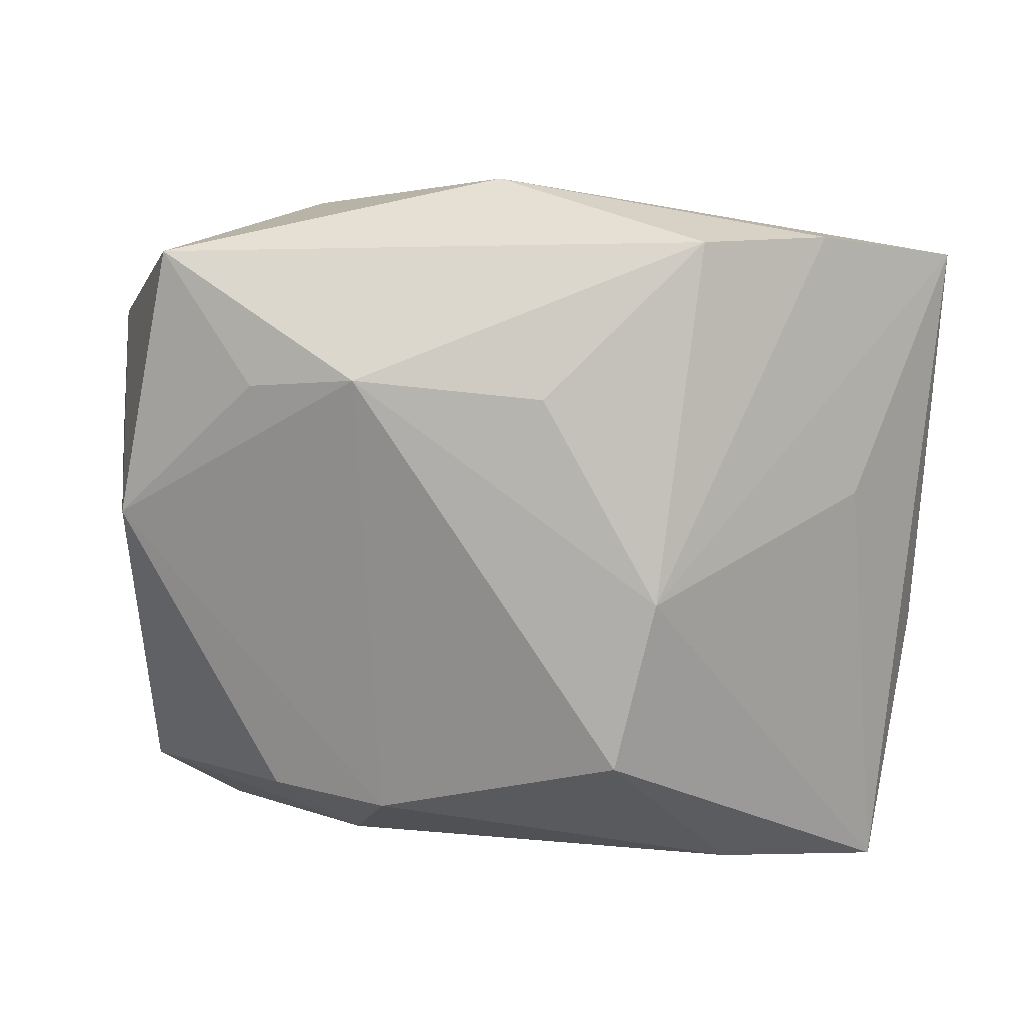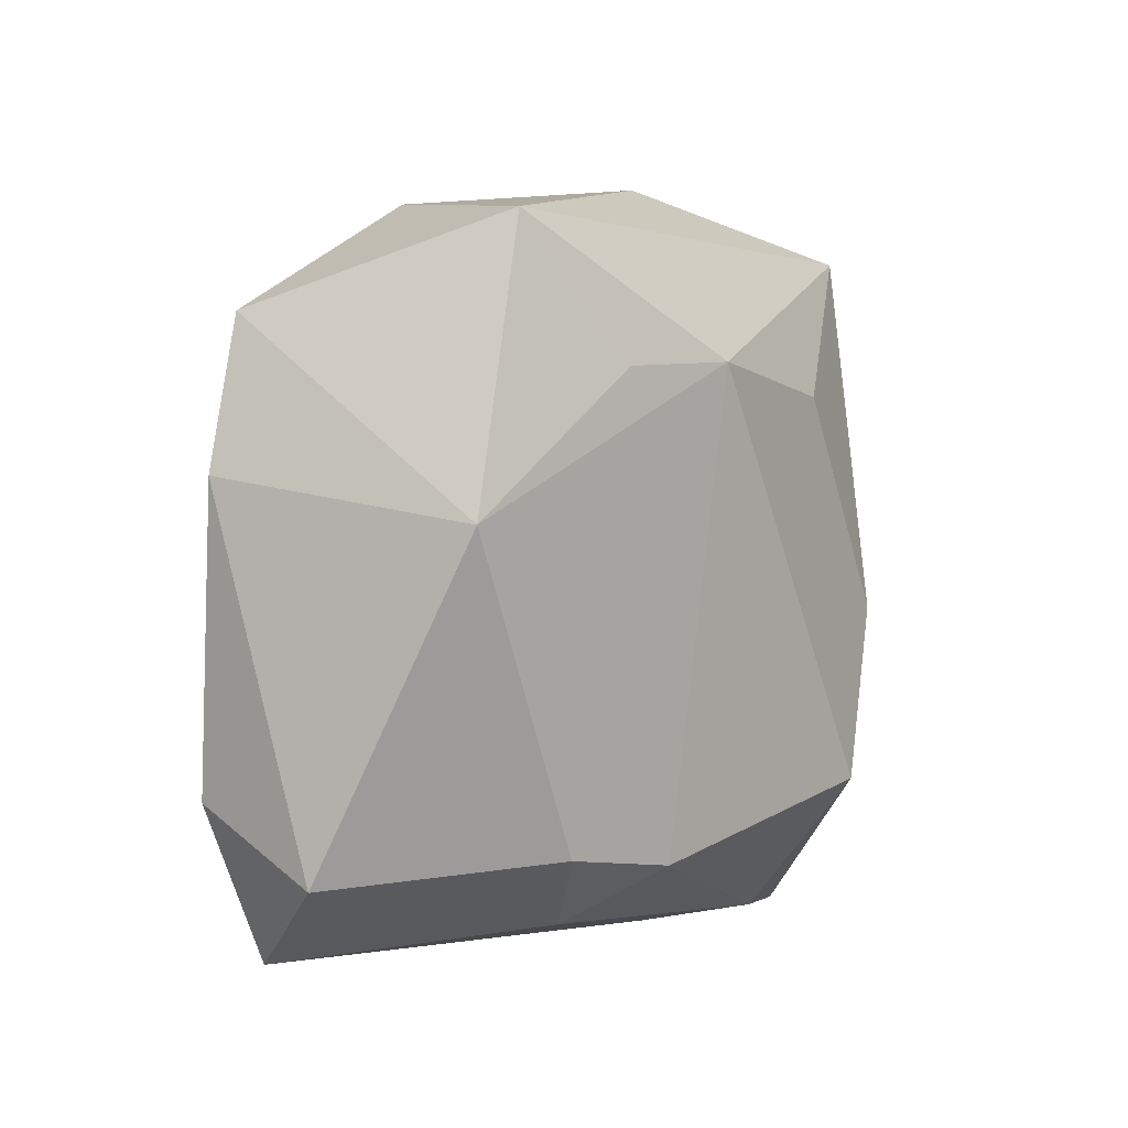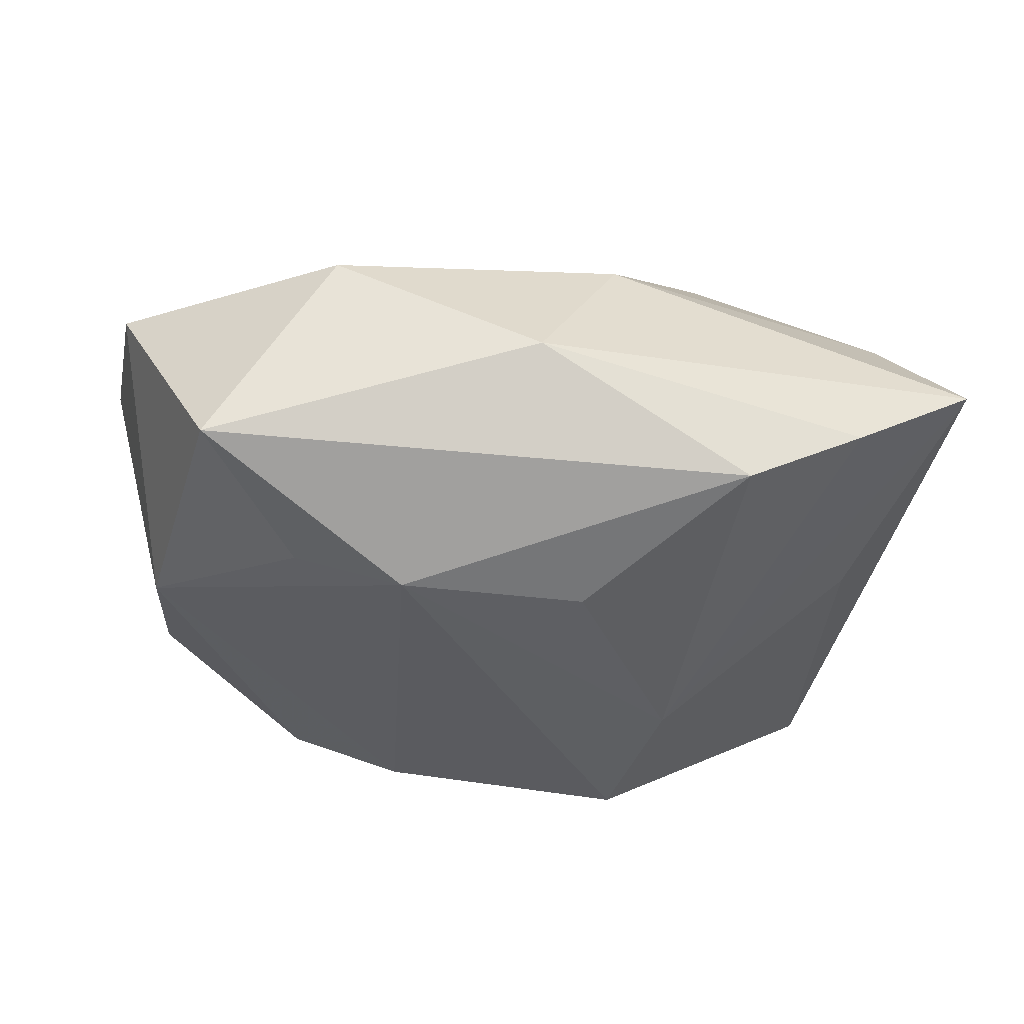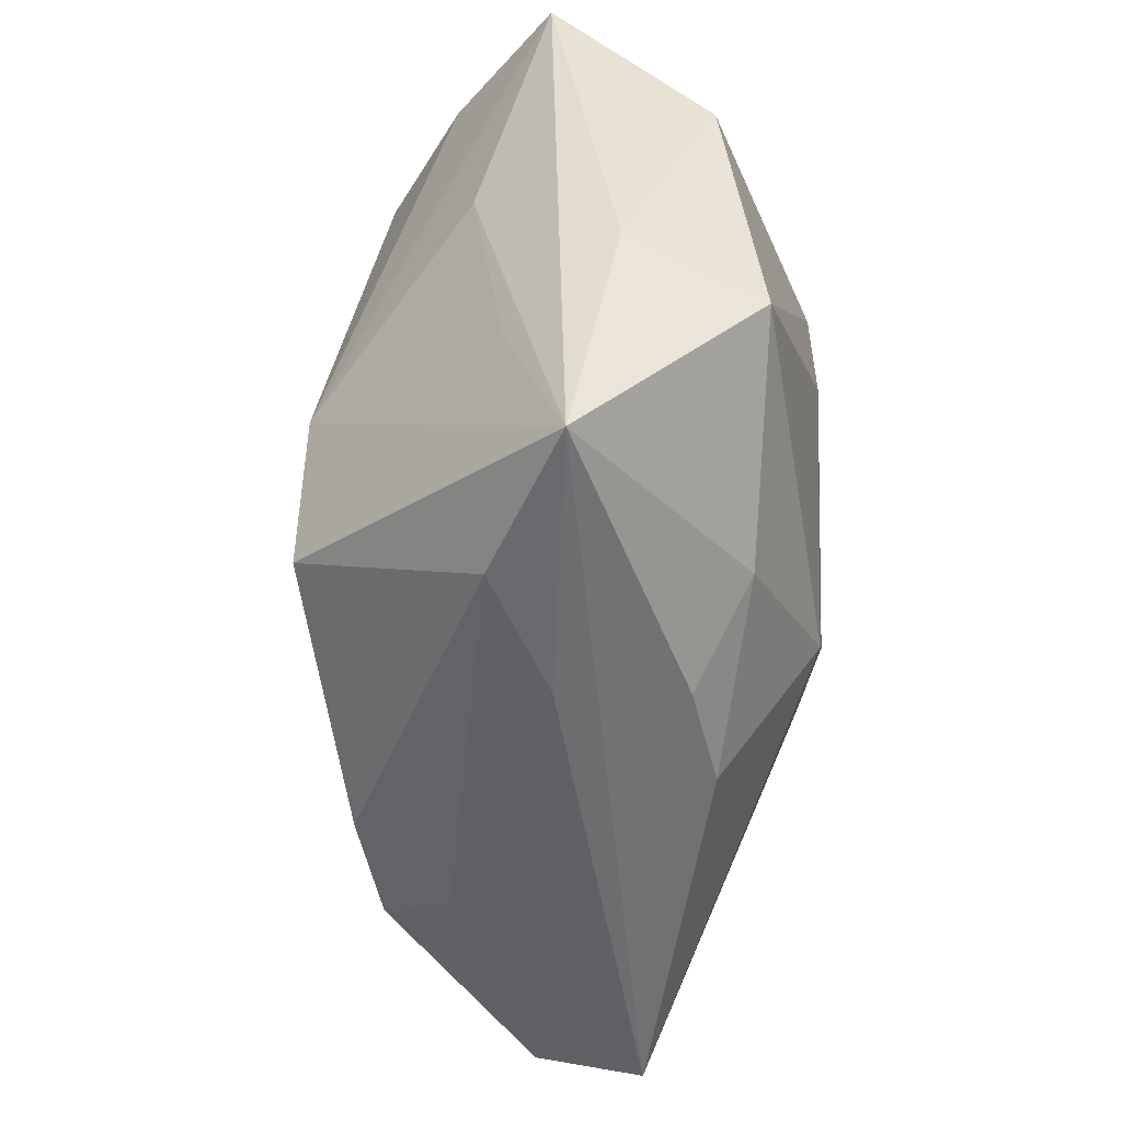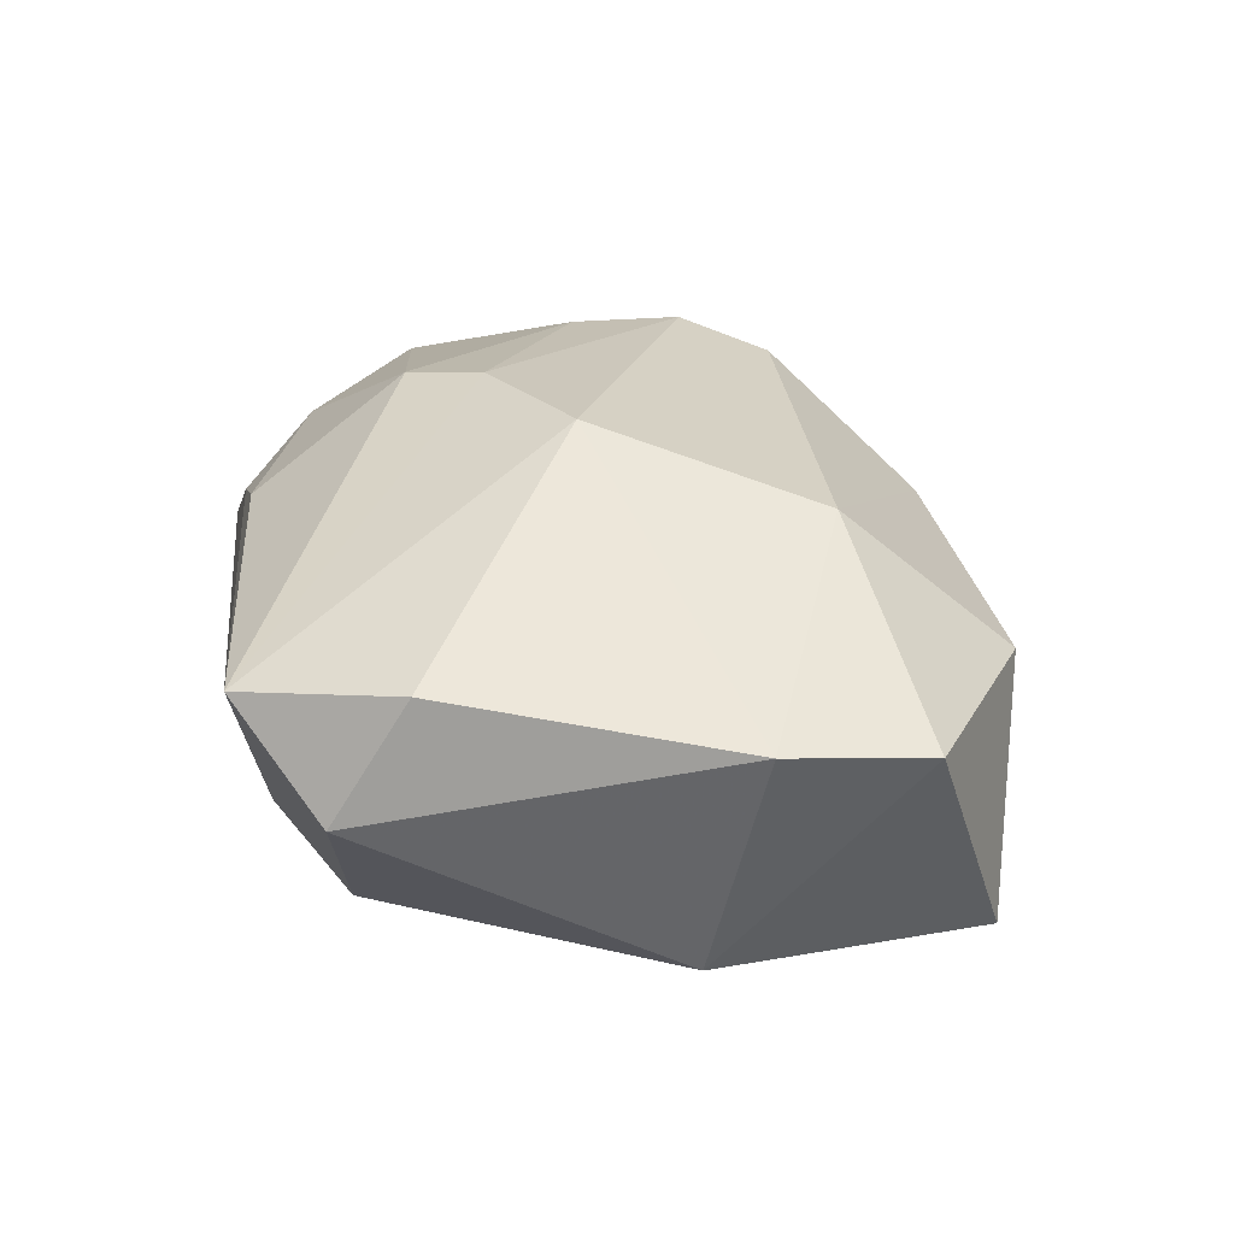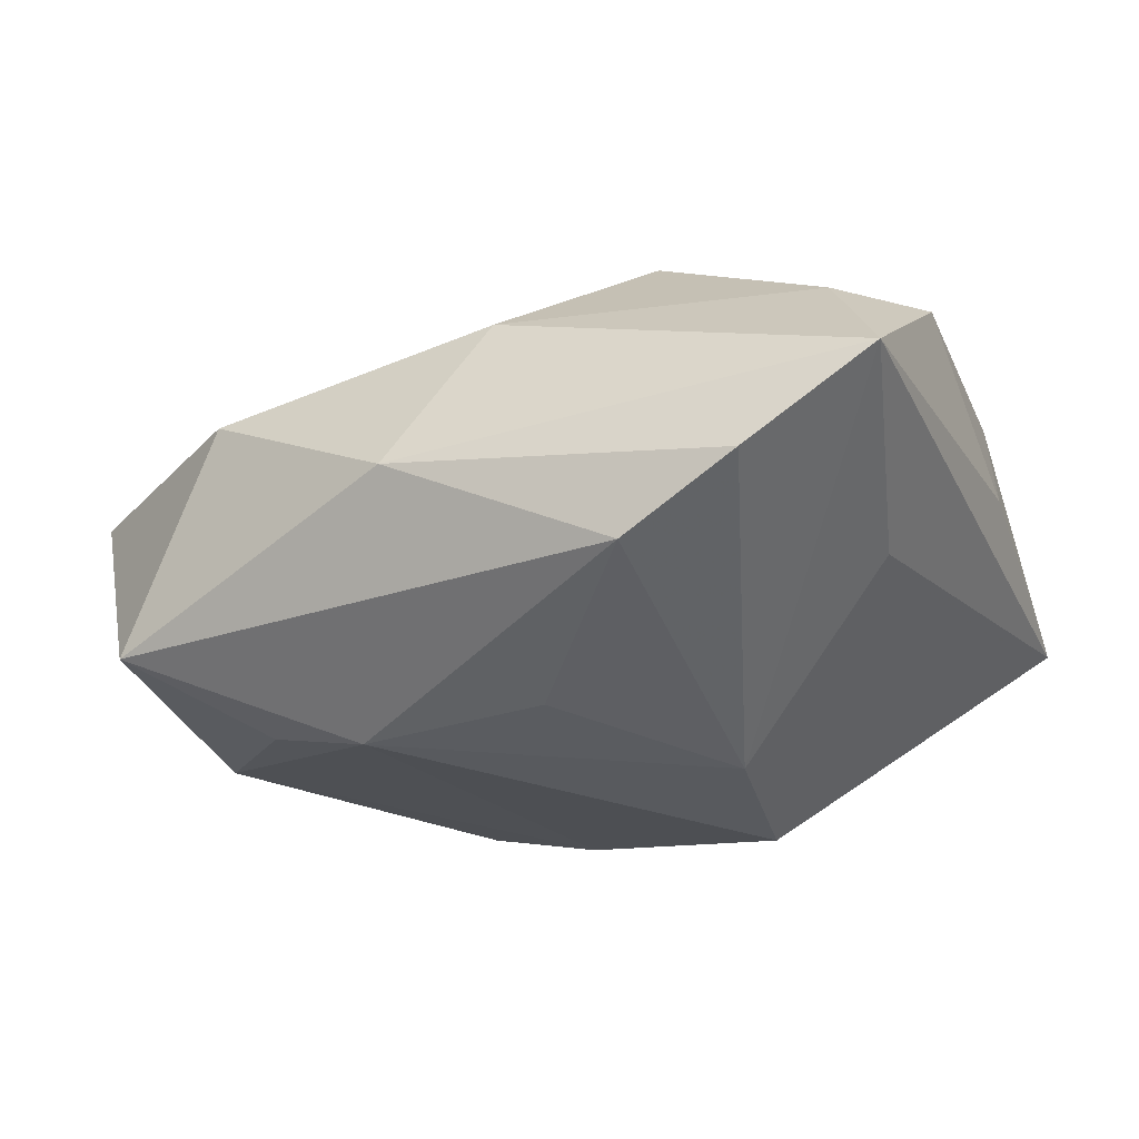
<metadata>
{"format":"obj","ext":"obj","renderer":"f3d","projection":"perspective","resolution":1024,"background":"white","views":[{"elev":10.9,"azim":-173.6,"up":"+Y"},{"elev":-1.4,"azim":121.4,"up":"+Y"},{"elev":-39.6,"azim":174.7,"up":"+Z"},{"elev":-54.0,"azim":-94.8,"up":"+Y"},{"elev":24.3,"azim":82.5,"up":"+Z"},{"elev":-30.9,"azim":-152.1,"up":"+Z"}]}
</metadata>
<code>
v 0.02381 0.02117 -0.01087
v -0.01156 -0.002198 -0.01705
v -0.02255 0.02237 -0.008818
v -0.008786 -0.01393 -0.01705
v 0.03093 0.01526 0.004581
v -0.003748 0.0118 -0.01672
v -0.01436 0.02224 -0.01291
v -0.03139 0.02077 -0.002895
v 0.0166 -0.01789 -0.0101
v -0.005432 0.02225 0.006218
v -0.01626 -0.02394 -0.005392
v -0.008082 -0.02345 0.007574
v 0.01134 -0.02254 -0.005858
v -0.01331 0.01322 0.0141
v 0.01518 0.0238 0.0036
v 0.009263 0.01297 -0.01705
v 0.02848 -0.01433 0.009106
v 0.03198 0.005403 0.005774
v -0.02516 0.004178 -0.007361
v -0.02506 -0.01189 -0.00515
v 0.02756 0.002281 -0.01039
v 0.01697 0.01217 -0.01451
v 0.01487 0.01225 0.01339
v -0.0001345 -0.007718 0.01787
v -0.0266 0.01595 0.005941
v 0.0005311 0.02612 -0.005163
v -0.003933 -0.0126 0.01682
v -0.028 -0.01101 0.0105
v 0.00836 -0.01872 -0.01233
v 0.009379 -0.002903 0.01789
v -0.01566 -0.0003064 0.01601
v -0.03078 0.00799 0.007827
v -0.008385 -0.02461 -0.0007862
v -0.001104 -0.02295 0.00993
v -0.01634 0.007329 0.01584
v 0.02389 -0.02462 0.007889
v 0.02843 -0.01936 0.00101
v -0.01383 -0.01873 0.01086
v -0.02715 -0.02462 -0.001616
v -0.02978 -0.00681 0.00152
f 39 4 11
f 39 19 20
f 7 6 2
f 2 20 19
f 2 4 39
f 39 20 2
f 10 15 26
f 8 2 19
f 8 10 26
f 8 19 39
f 39 40 8
f 1 7 26
f 26 15 1
f 33 36 39
f 39 11 33
f 13 37 36
f 36 33 13
f 13 33 11
f 39 36 12
f 12 38 39
f 18 30 17
f 17 30 36
f 17 37 18
f 36 37 17
f 23 30 18
f 15 10 23
f 38 27 28
f 39 38 28
f 28 40 39
f 7 2 3
f 2 8 3
f 26 7 3
f 3 8 26
f 14 23 10
f 35 30 14
f 30 23 14
f 16 6 7
f 7 1 16
f 4 2 16
f 16 2 6
f 18 37 21
f 5 23 18
f 15 23 5
f 5 1 15
f 18 21 5
f 5 21 1
f 24 30 35
f 36 30 24
f 24 27 36
f 34 12 36
f 36 27 34
f 38 12 34
f 34 27 38
f 35 14 25
f 10 8 25
f 25 14 10
f 32 8 40
f 40 28 32
f 32 25 8
f 32 28 35
f 35 25 32
f 22 16 1
f 1 21 22
f 22 21 16
f 4 16 29
f 16 21 29
f 29 11 4
f 29 13 11
f 31 24 35
f 27 24 31
f 35 28 31
f 31 28 27
f 9 29 21
f 9 21 37
f 37 13 9
f 13 29 9

</code>
